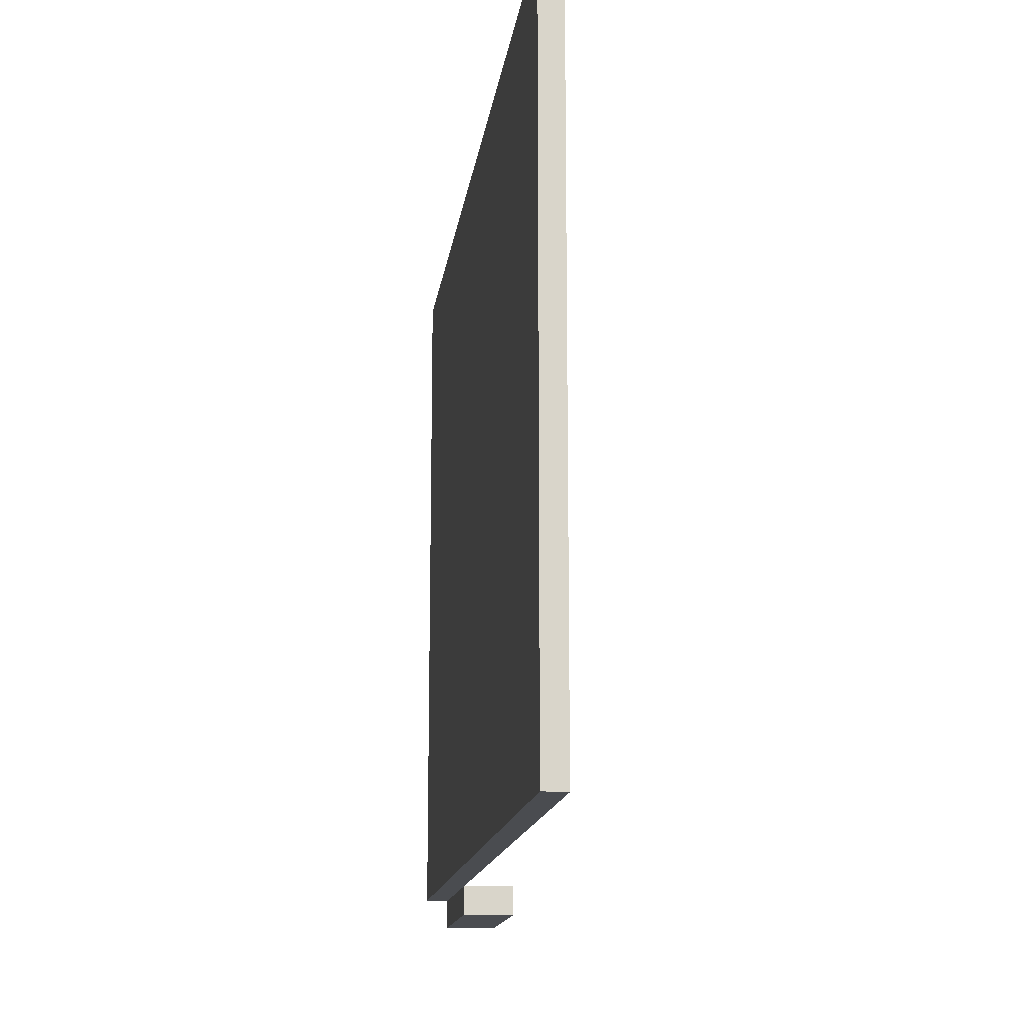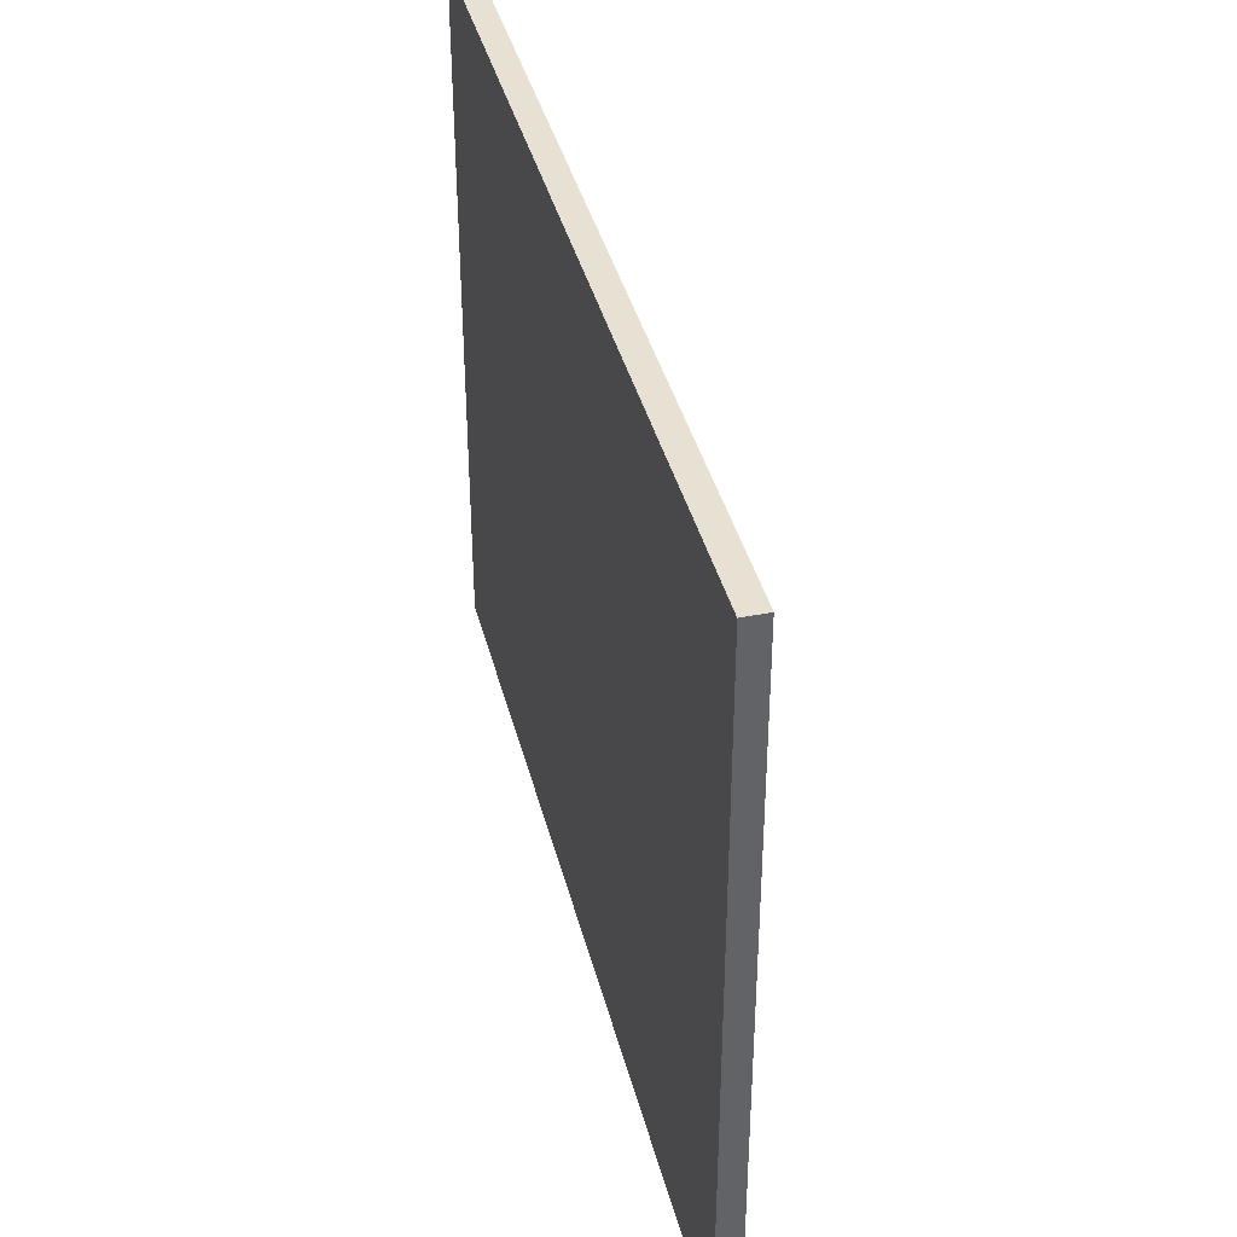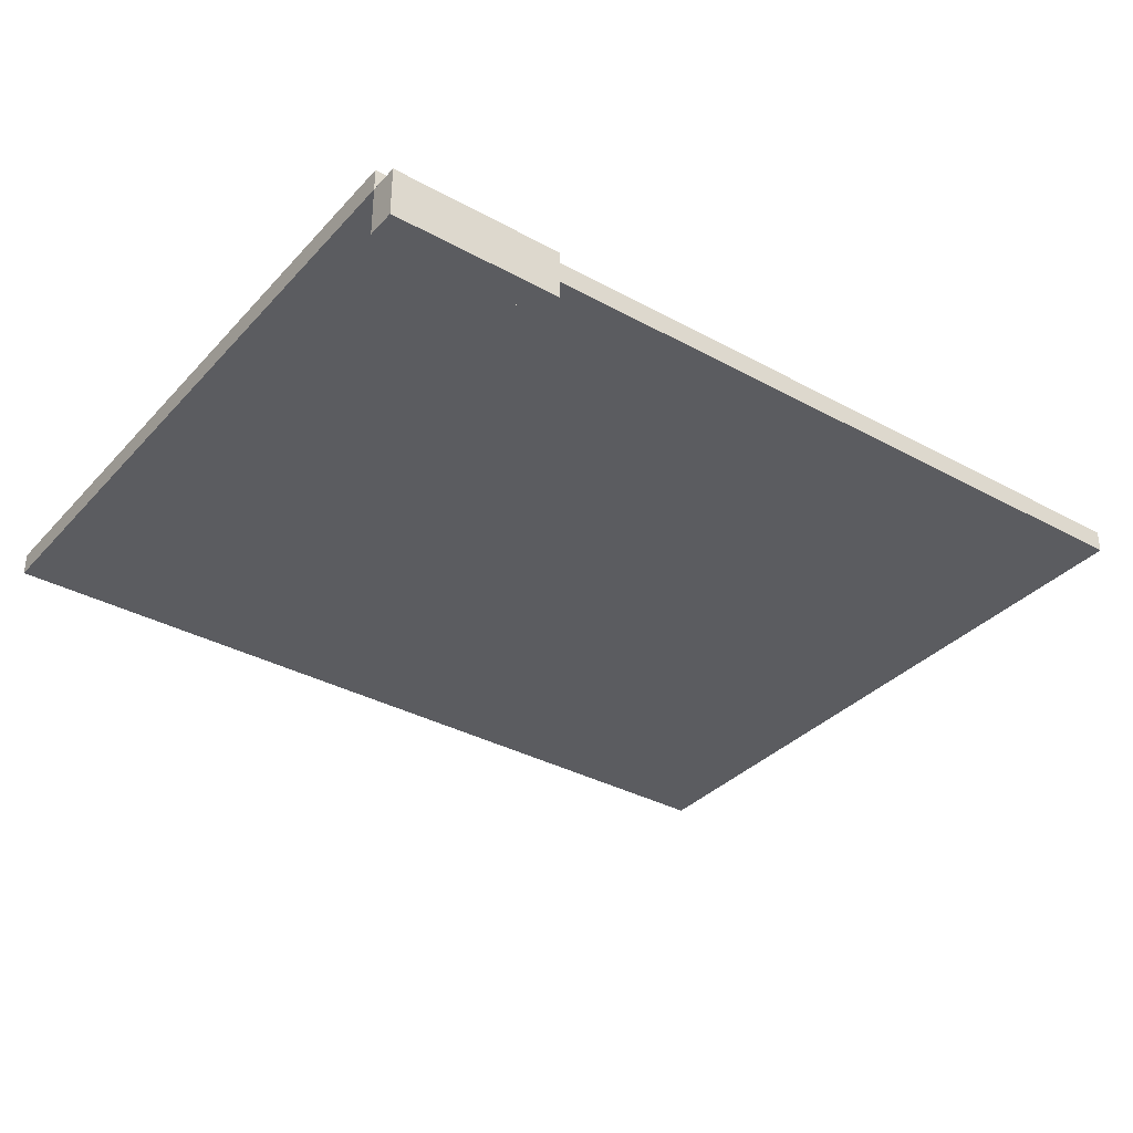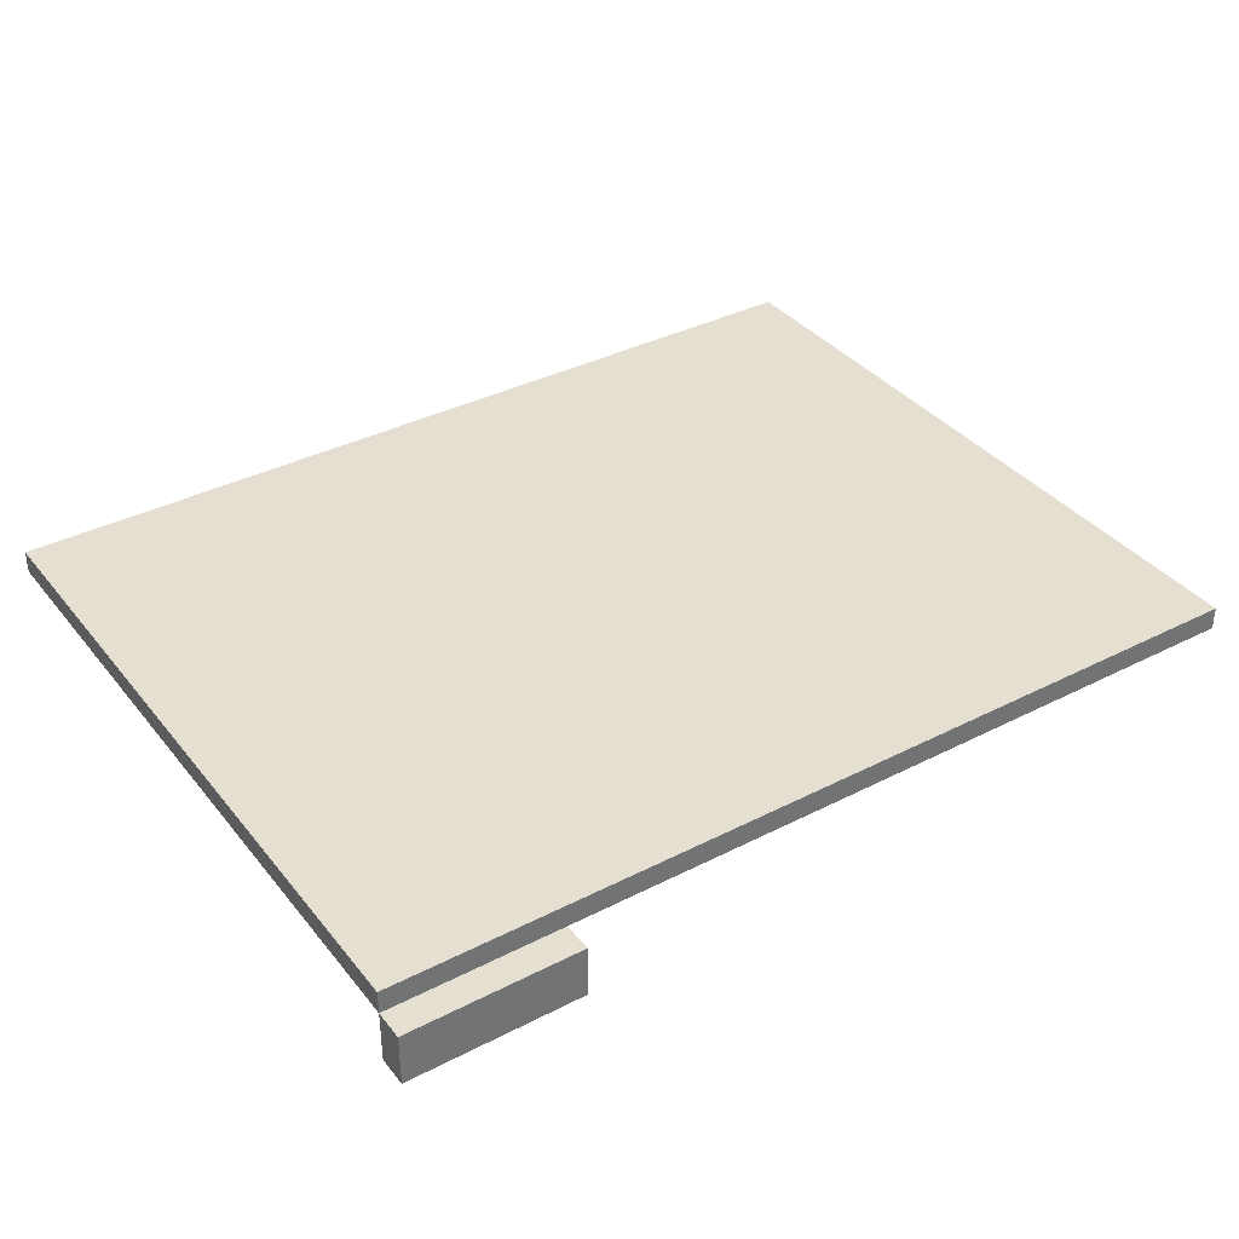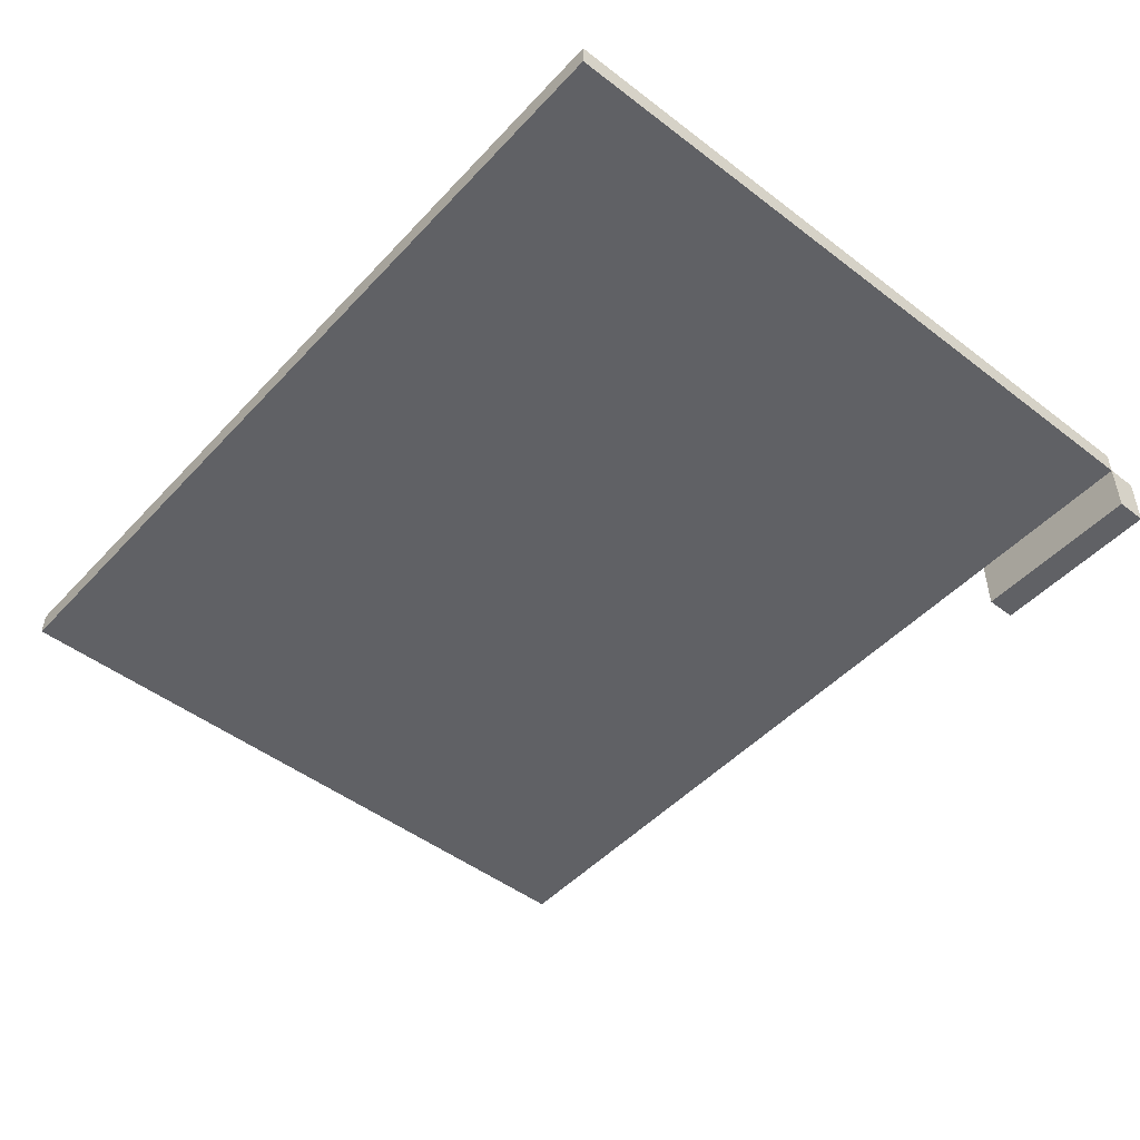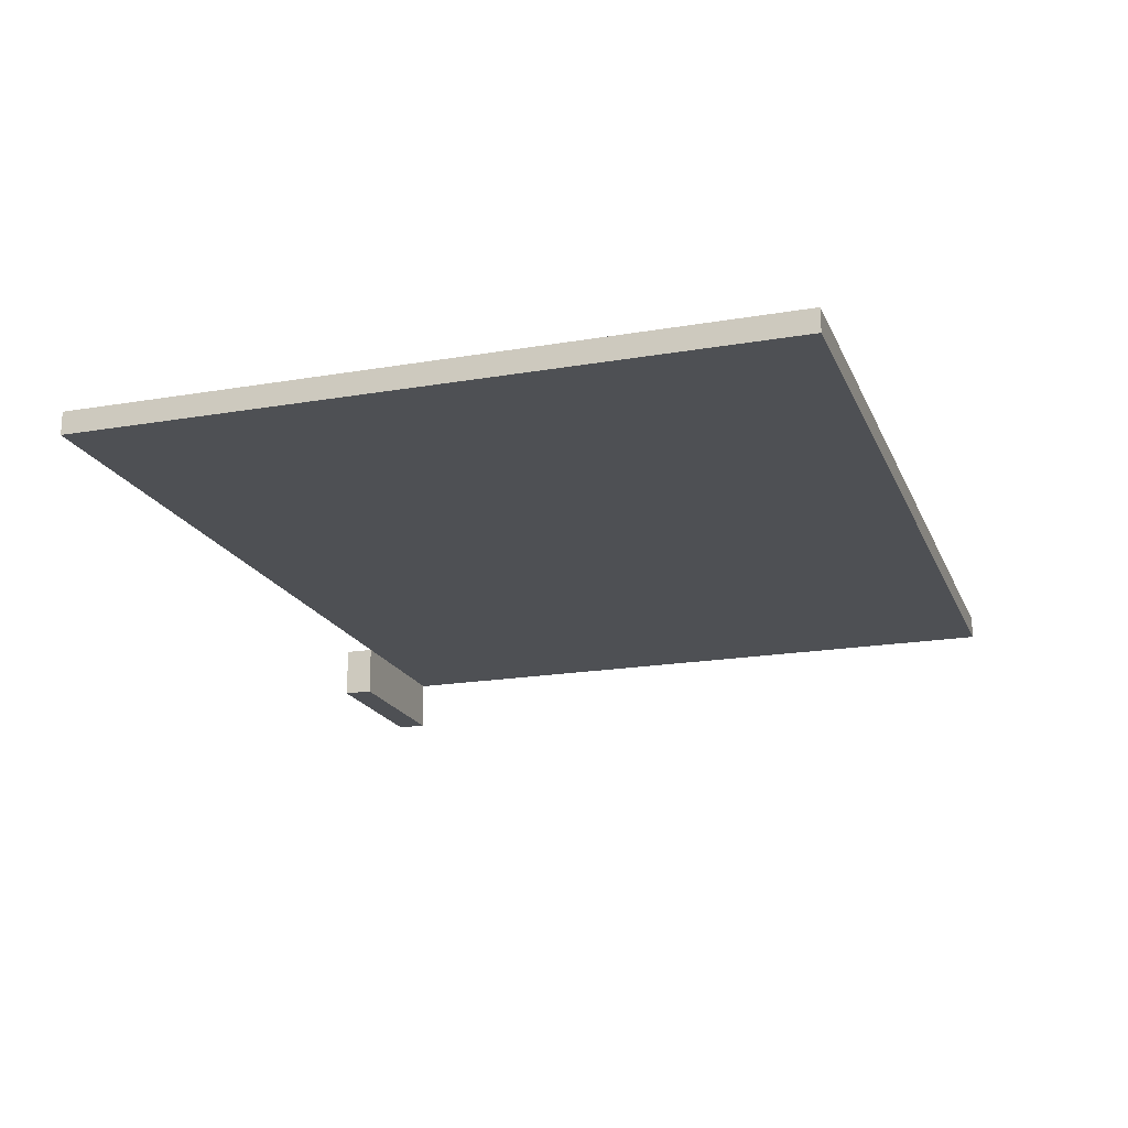
<metadata>
{"format":"obj","ext":"obj","renderer":"f3d","projection":"perspective","resolution":1024,"background":"white","views":[{"elev":-14.9,"azim":-97.5,"up":"+Z"},{"elev":39.6,"azim":-104.0,"up":"+Z"},{"elev":-35.0,"azim":143.9,"up":"+Y"},{"elev":36.8,"azim":146.4,"up":"+Y"},{"elev":-48.3,"azim":49.5,"up":"+Y"},{"elev":-18.9,"azim":-71.9,"up":"+Y"}]}
</metadata>
<code>
o Plane.181_Plane.086
v 0.02413 0.01176 -0.02672
v 7.789 0.01176 -0.02672
v 0.02413 0.01176 -6.137
v 7.789 0.01176 -6.137
v 0.02413 0.01176 -1.777
v 7.789 0.01176 -1.777
v 7.789 0.01176 -3.274
v 0.02413 0.01176 -3.274
v 0.02413 0.2116 -1.777
v 0.02413 0.2116 -0.02672
v 7.789 0.2116 -0.02672
v 7.789 0.2116 -3.274
v 7.789 0.2116 -6.137
v 0.02413 0.2116 -6.137
v 0.02413 0.2116 -3.274
v 7.789 0.2116 -1.777
v 6.288 -0.4423 -6.137
v 7.789 -0.4423 -6.137
v 6.288 -0.4423 -6.397
v 7.789 -0.4423 -6.397
v 6.288 0.01176 -6.397
v 6.288 0.01176 -6.137
v 7.789 0.01176 -6.137
v 7.789 0.01176 -6.397
f 3 7 8
f 5 2 1
f 8 6 5
f 12 14 15
f 11 9 10
f 16 15 9
f 7 16 6
f 6 11 2
f 3 13 4
f 2 10 1
f 8 14 3
f 5 15 8
f 4 12 7
f 1 9 5
f 3 4 7
f 5 6 2
f 8 7 6
f 12 13 14
f 11 16 9
f 16 12 15
f 7 12 16
f 6 16 11
f 3 14 13
f 2 11 10
f 8 15 14
f 5 9 15
f 4 13 12
f 1 10 9
f 19 18 17
f 23 21 22
f 20 23 18
f 17 21 19
f 19 24 20
f 18 22 17
f 19 20 18
f 23 24 21
f 20 24 23
f 17 22 21
f 19 21 24
f 18 23 22

</code>
